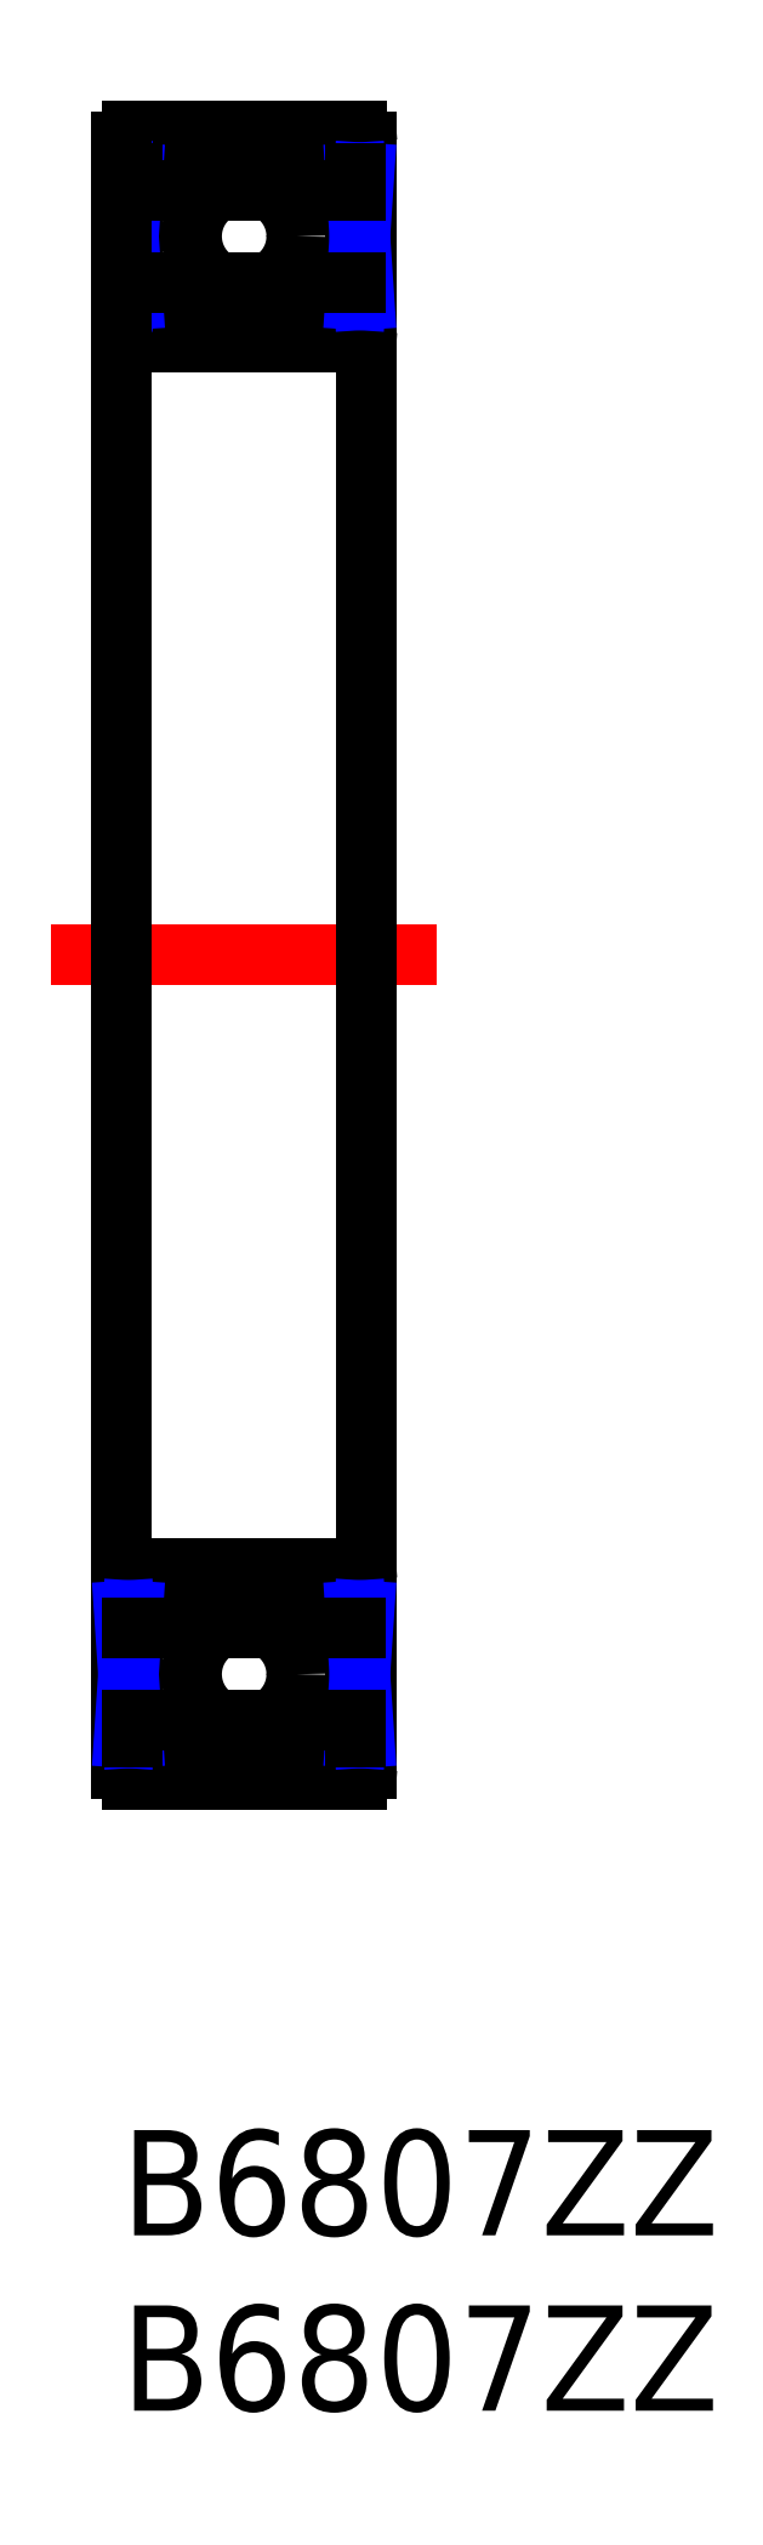
<metadata>
{"format":"dxf","ext":"dxf","renderer":"ezdxf+matplotlib","layout":"modelspace","background":"white","min_lineweight":24,"dpi":150}
</metadata>
<code>
0
SECTION
2
ENTITIES
0
INSERT
8
MSM_CONTINUOUS
2
*U2
10
0
20
0
30
0
0
INSERT
8
MSM_CONTINUOUS
2
*U3
10
0
20
0
30
0
0
LINE
8
MSM_CONTINUOUS
10
6.7
20
10
30
0
11
0.3
21
10
31
0
0
LINE
8
MSM_CONTINUOUS
10
0.3
20
16
30
0
11
6.7
21
16
31
0
0
ARC
8
MSM_CONTINUOUS
10
0.3
20
10.3
30
0
40
0.3
50
180
51
270
0
ARC
8
MSM_CONTINUOUS
10
0.3
20
15.7
30
0
40
0.3
50
90
51
180
0
ARC
8
MSM_CONTINUOUS
10
6.7
20
10.3
30
0
40
0.3
50
270
51
8.538e-07
0
ARC
8
MSM_CONTINUOUS
10
6.7
20
15.7
30
0
40
0.3
50
0
51
90
0
LINE
8
MSM_CONTINUOUS
10
6.7
20
57
30
0
11
0.3
21
57
31
0
0
LINE
8
MSM_CONTINUOUS
10
0.3
20
51
30
0
11
6.7
21
51
31
0
0
ARC
8
MSM_CONTINUOUS
10
0.3
20
56.7
30
0
40
0.3
50
90
51
180
0
ARC
8
MSM_CONTINUOUS
10
0.3
20
51.3
30
0
40
0.3
50
180
51
270
0
LINE
8
MSM_CONTINUOUS
10
0.322
20
52.69
30
0
11
0.322
21
52.2
31
0
0
LINE
8
MSM_CONTINUOUS
10
0.322
20
52.69
30
0
11
0.322
21
55.29
31
0
0
LINE
8
MSM_CONTINUOUS
10
0.322
20
55.8
30
0
11
0
21
55.8
31
0
0
LINE
8
MSM_CONTINUOUS
10
0
20
52.2
30
0
11
0.322
21
52.2
31
0
0
LINE
8
MSM_CONTINUOUS
10
0.0805
20
52.2
30
0
11
0.0805
21
55.8
31
0
0
LINE
8
MSM_NARROW
10
0.0805
20
55.8
30
0
11
0.322
21
52.2
31
0
0
LINE
8
MSM_NARROW
10
0.322
20
55.8
30
0
11
0.0805
21
52.2
31
0
0
LINE
8
MSM_CONTINUOUS
10
0.322
20
55.8
30
0
11
0.322
21
55.29
31
0
0
LINE
8
MSM_CONTINUOUS
10
0.322
20
55.29
30
0
11
2.743
21
55.29
31
0
0
LINE
8
MSM_CONTINUOUS
10
2.76
20
52.69
30
0
11
0.322
21
52.69
31
0
0
ARC
8
MSM_CONTINUOUS
10
6.7
20
56.7
30
0
40
0.3
50
0
51
90
0
ARC
8
MSM_CONTINUOUS
10
6.7
20
51.3
30
0
40
0.3
50
270
51
0
0
LINE
8
MSM_CENTER
10
-2
20
33.5
30
0
11
9
21
33.5
31
0
0
LINE
8
MSM_CONTINUOUS
10
0
20
10.3
30
0
11
0
21
56.7
31
0
0
LINE
8
MSM_CONTINUOUS
10
7
20
10.3
30
0
11
7
21
56.7
31
0
0
CIRCLE
8
MSM_CONTINUOUS
10
3.5
20
54
30
0
40
1.5
0
LINE
8
MSM_CONTINUOUS
10
6.678
20
52.69
30
0
11
6.678
21
52.2
31
0
0
LINE
8
MSM_CONTINUOUS
10
6.678
20
52.69
30
0
11
6.678
21
55.29
31
0
0
LINE
8
MSM_CONTINUOUS
10
6.678
20
55.8
30
0
11
7
21
55.8
31
0
0
LINE
8
MSM_CONTINUOUS
10
7
20
52.2
30
0
11
6.678
21
52.2
31
0
0
LINE
8
MSM_CONTINUOUS
10
6.919
20
52.2
30
0
11
6.919
21
55.8
31
0
0
LINE
8
MSM_NARROW
10
6.919
20
55.8
30
0
11
6.678
21
52.2
31
0
0
LINE
8
MSM_NARROW
10
6.678
20
55.8
30
0
11
6.919
21
52.2
31
0
0
LINE
8
MSM_CONTINUOUS
10
6.678
20
55.8
30
0
11
6.678
21
55.29
31
0
0
LINE
8
MSM_CONTINUOUS
10
6.678
20
55.29
30
0
11
4.257
21
55.29
31
0
0
LINE
8
MSM_CONTINUOUS
10
4.24
20
52.69
30
0
11
6.678
21
52.69
31
0
0
LINE
8
MSM_CONTINUOUS
10
0.322
20
14.3
30
0
11
0.322
21
14.8
31
0
0
LINE
8
MSM_CONTINUOUS
10
0.322
20
14.3
30
0
11
0.322
21
11.7
31
0
0
LINE
8
MSM_CONTINUOUS
10
0.322
20
11.19
30
0
11
0
21
11.19
31
0
0
LINE
8
MSM_CONTINUOUS
10
0
20
14.8
30
0
11
0.322
21
14.8
31
0
0
LINE
8
MSM_CONTINUOUS
10
0.0805
20
14.8
30
0
11
0.0805
21
11.19
31
0
0
LINE
8
MSM_NARROW
10
0.0805
20
11.19
30
0
11
0.322
21
14.8
31
0
0
LINE
8
MSM_NARROW
10
0.322
20
11.19
30
0
11
0.0805
21
14.8
31
0
0
LINE
8
MSM_CONTINUOUS
10
0.322
20
11.19
30
0
11
0.322
21
11.7
31
0
0
LINE
8
MSM_CONTINUOUS
10
0.322
20
11.7
30
0
11
2.743
21
11.7
31
0
0
LINE
8
MSM_CONTINUOUS
10
2.76
20
14.3
30
0
11
0.322
21
14.3
31
0
0
CIRCLE
8
MSM_CONTINUOUS
10
3.5
20
13
30
0
40
1.5
0
LINE
8
MSM_CONTINUOUS
10
6.678
20
14.3
30
0
11
6.678
21
14.8
31
0
0
LINE
8
MSM_CONTINUOUS
10
6.678
20
14.3
30
0
11
6.678
21
11.7
31
0
0
LINE
8
MSM_CONTINUOUS
10
6.678
20
11.19
30
0
11
7
21
11.19
31
0
0
LINE
8
MSM_CONTINUOUS
10
7
20
14.8
30
0
11
6.678
21
14.8
31
0
0
LINE
8
MSM_CONTINUOUS
10
6.919
20
14.8
30
0
11
6.919
21
11.19
31
0
0
LINE
8
MSM_NARROW
10
6.919
20
11.19
30
0
11
6.678
21
14.8
31
0
0
LINE
8
MSM_NARROW
10
6.678
20
11.19
30
0
11
6.919
21
14.8
31
0
0
LINE
8
MSM_CONTINUOUS
10
6.678
20
11.19
30
0
11
6.678
21
11.7
31
0
0
LINE
8
MSM_CONTINUOUS
10
6.678
20
11.7
30
0
11
4.257
21
11.7
31
0
0
LINE
8
MSM_CONTINUOUS
10
4.24
20
14.3
30
0
11
6.678
21
14.3
31
0
0
ENDSEC
0
EOF

</code>
